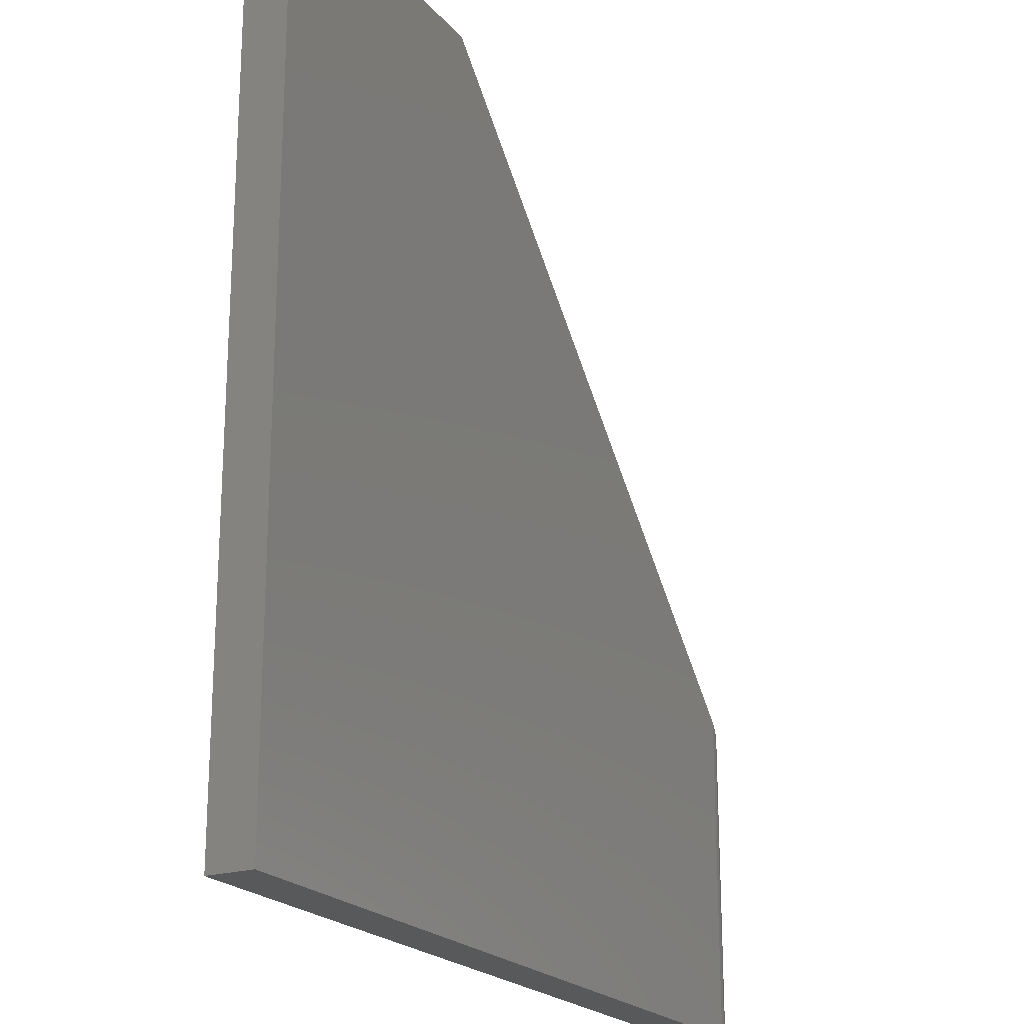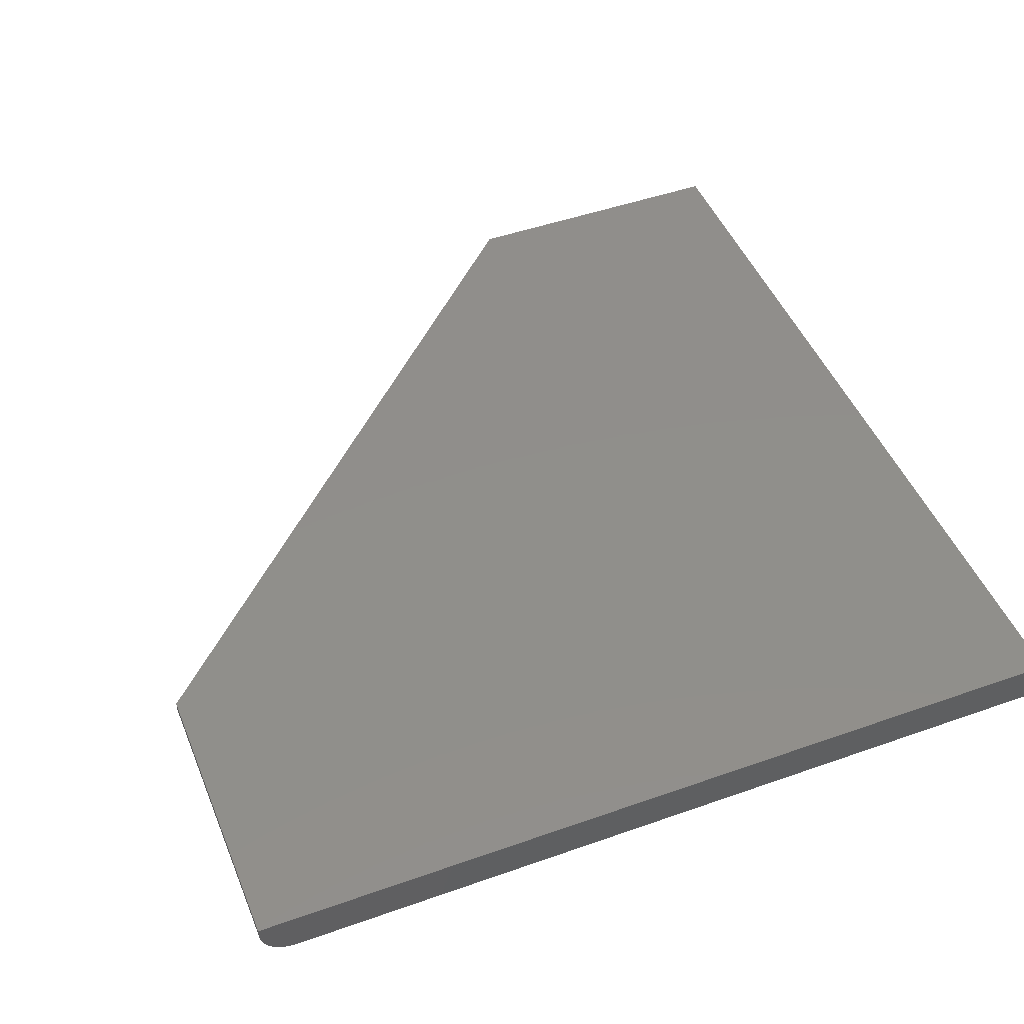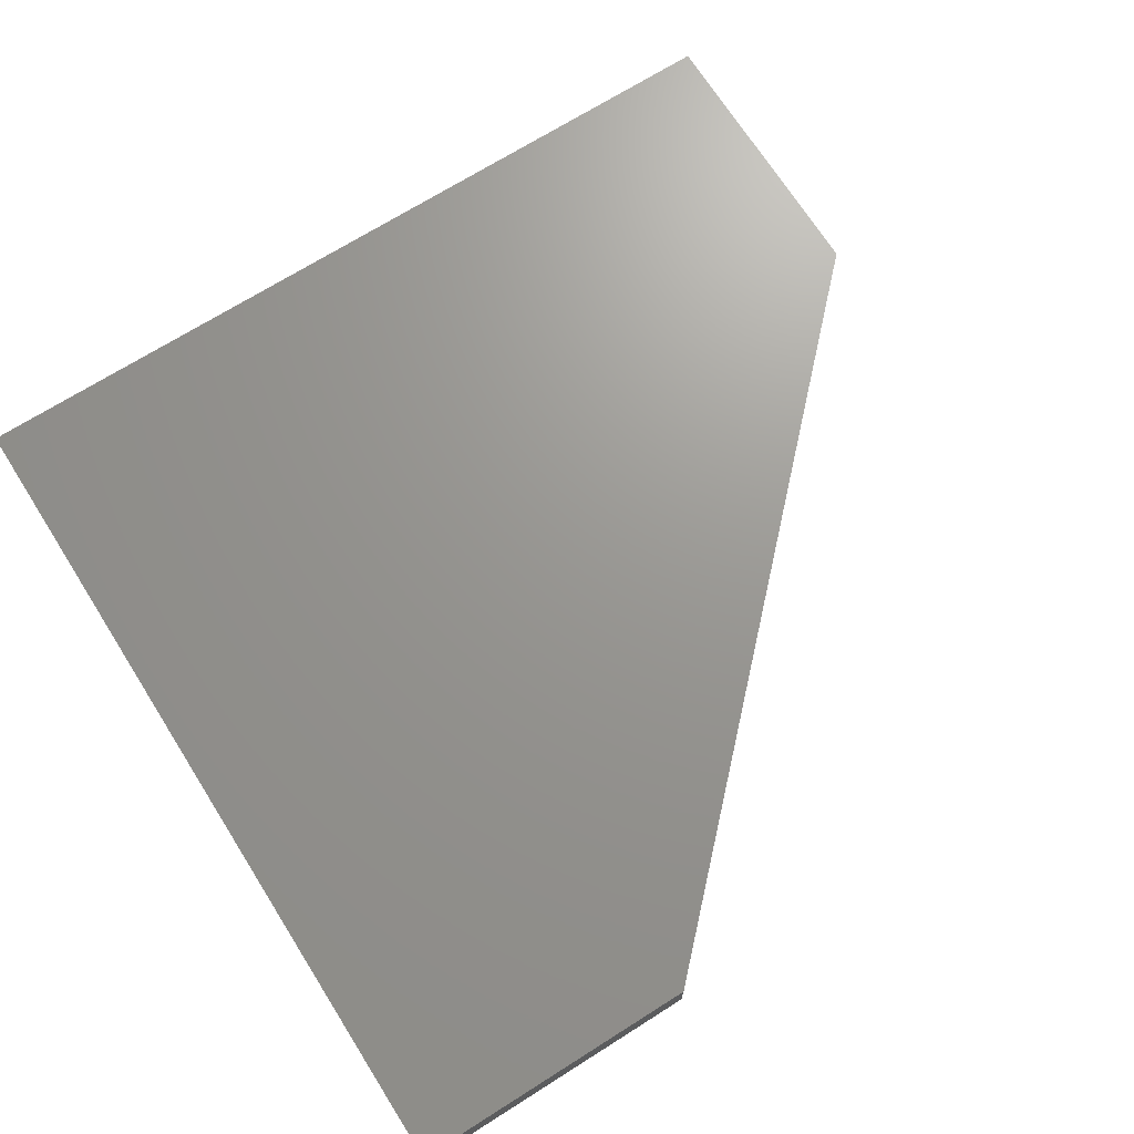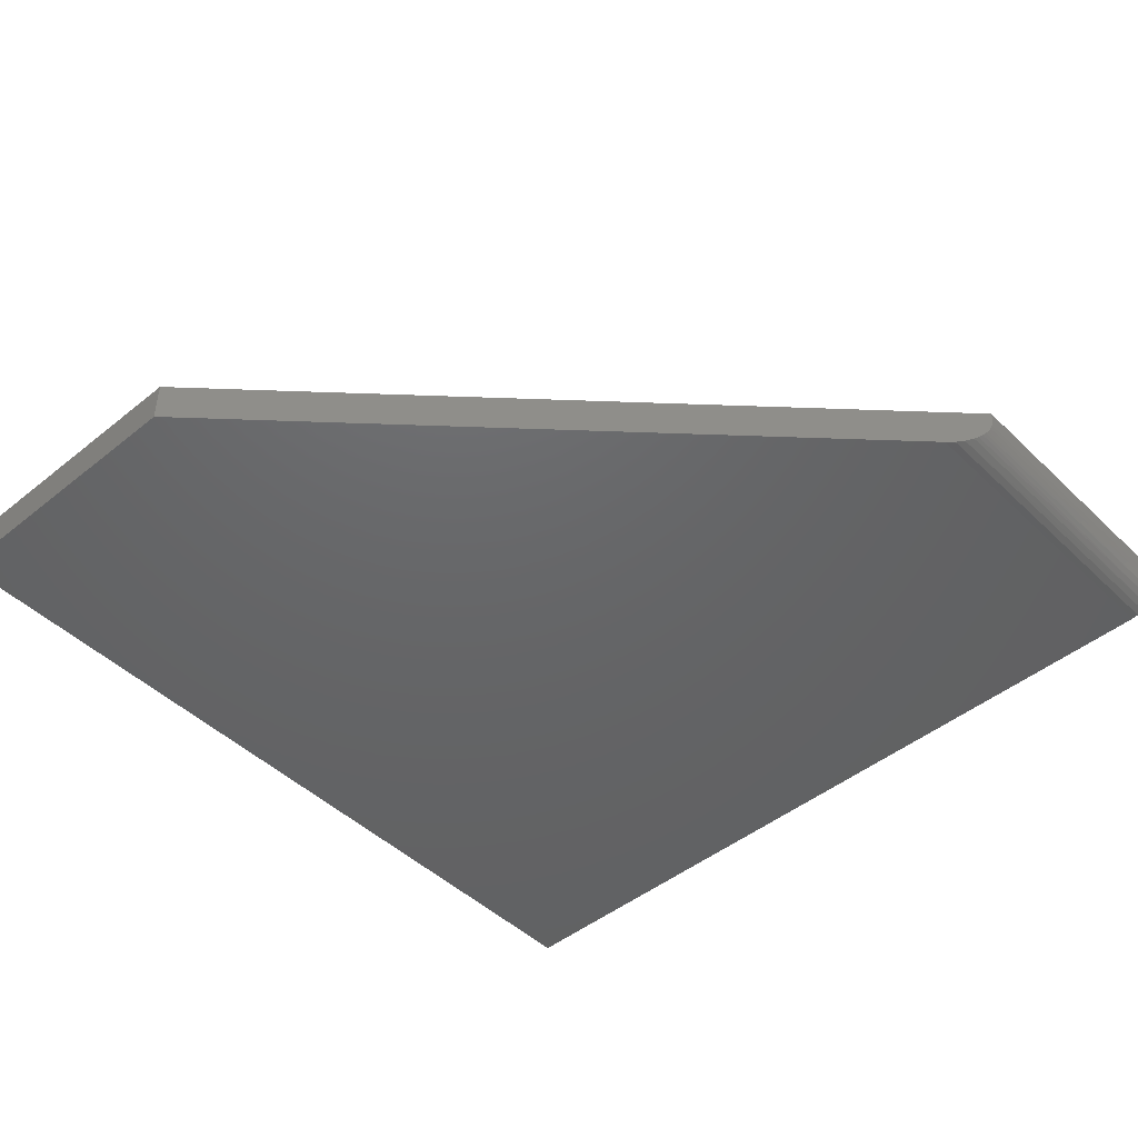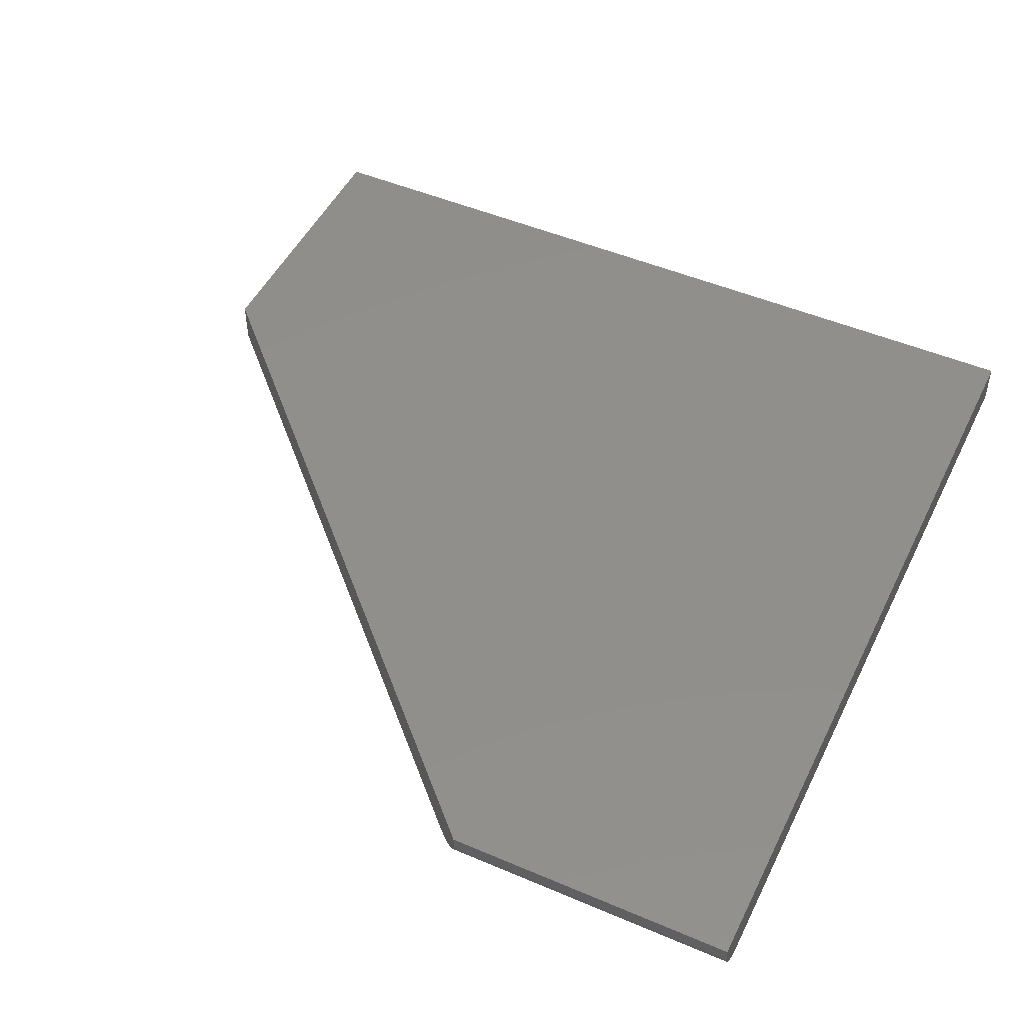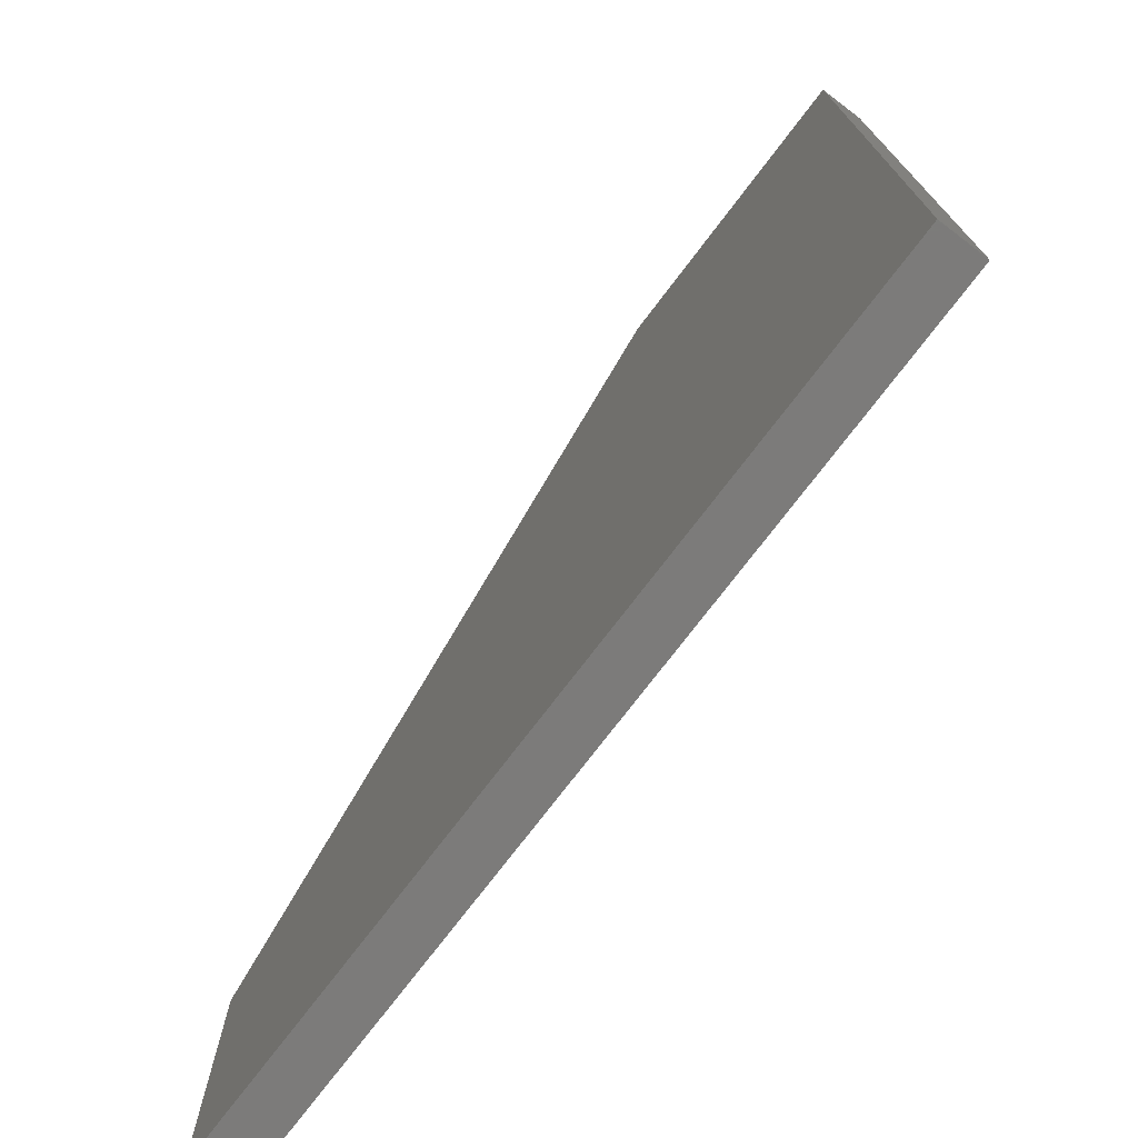
<metadata>
{"format":"stl","ext":"stl","renderer":"f3d","projection":"perspective","resolution":1024,"background":"white","views":[{"elev":-21.3,"azim":-61.3,"up":"+Z"},{"elev":47.6,"azim":158.3,"up":"+Y"},{"elev":70.1,"azim":-32.3,"up":"+Y"},{"elev":-46.3,"azim":42.6,"up":"+Y"},{"elev":48.9,"azim":115.4,"up":"+Y"},{"elev":-74.7,"azim":-127.2,"up":"+Z"}]}
</metadata>
<code>
# stl→obj: 29 verts, 54 faces
v -0.75 -0.03906 -0.75
v 0.6875 -0.03906 -0.75
v -0.75 -0.03906 0.75
v 0.6875 -0.03906 -0.1822
v -0.2447 -0.03906 0.75
v 0.6998 -0.03784 -0.1945
v 0.7118 -0.03412 -0.2066
v 0.7233 -0.02779 -0.218
v 0.7291 -0.02321 -0.2238
v 0.7345 -0.01772 -0.2293
v 0.7385 -0.01273 -0.2332
v 0.742 -0.00718 -0.2367
v 0.7456 0.0003034 -0.2403
v 0.748 0.007909 -0.2428
v 0.7495 0.01564 -0.2442
v 0.75 0.02344 -0.2447
v 0.75 0.03906 -0.2447
v -0.2447 0.03906 0.75
v 0.75 0.02344 -0.75
v 0.75 0.03906 -0.75
v 0.7488 0.01124 -0.75
v 0.7452 -0.0004802 -0.75
v 0.7395 -0.01129 -0.75
v 0.7317 -0.02076 -0.75
v 0.7222 -0.02853 -0.75
v 0.7114 -0.0343 -0.75
v 0.6997 -0.03786 -0.75
v -0.75 0.03906 -0.75
v -0.75 0.03906 0.75
f 1 2 3
f 3 2 4
f 3 4 5
f 4 6 7
f 4 7 8
f 4 8 9
f 4 9 10
f 4 10 11
f 4 11 12
f 4 12 13
f 4 13 14
f 4 14 15
f 4 15 16
f 4 16 17
f 4 17 18
f 4 18 5
f 19 20 16
f 16 20 17
f 20 19 21
f 20 21 22
f 20 22 23
f 20 23 24
f 20 24 25
f 20 25 26
f 20 26 27
f 20 27 2
f 20 2 1
f 20 1 28
f 19 15 21
f 19 16 15
f 14 21 15
f 22 21 14
f 22 14 13
f 22 13 12
f 22 12 23
f 12 11 23
f 24 23 11
f 24 11 10
f 10 9 24
f 25 24 9
f 25 9 8
f 25 8 7
f 4 2 6
f 6 2 27
f 6 27 7
f 7 27 26
f 7 26 25
f 18 17 29
f 29 17 20
f 29 20 28
f 3 29 1
f 1 29 28
f 5 18 3
f 3 18 29

</code>
